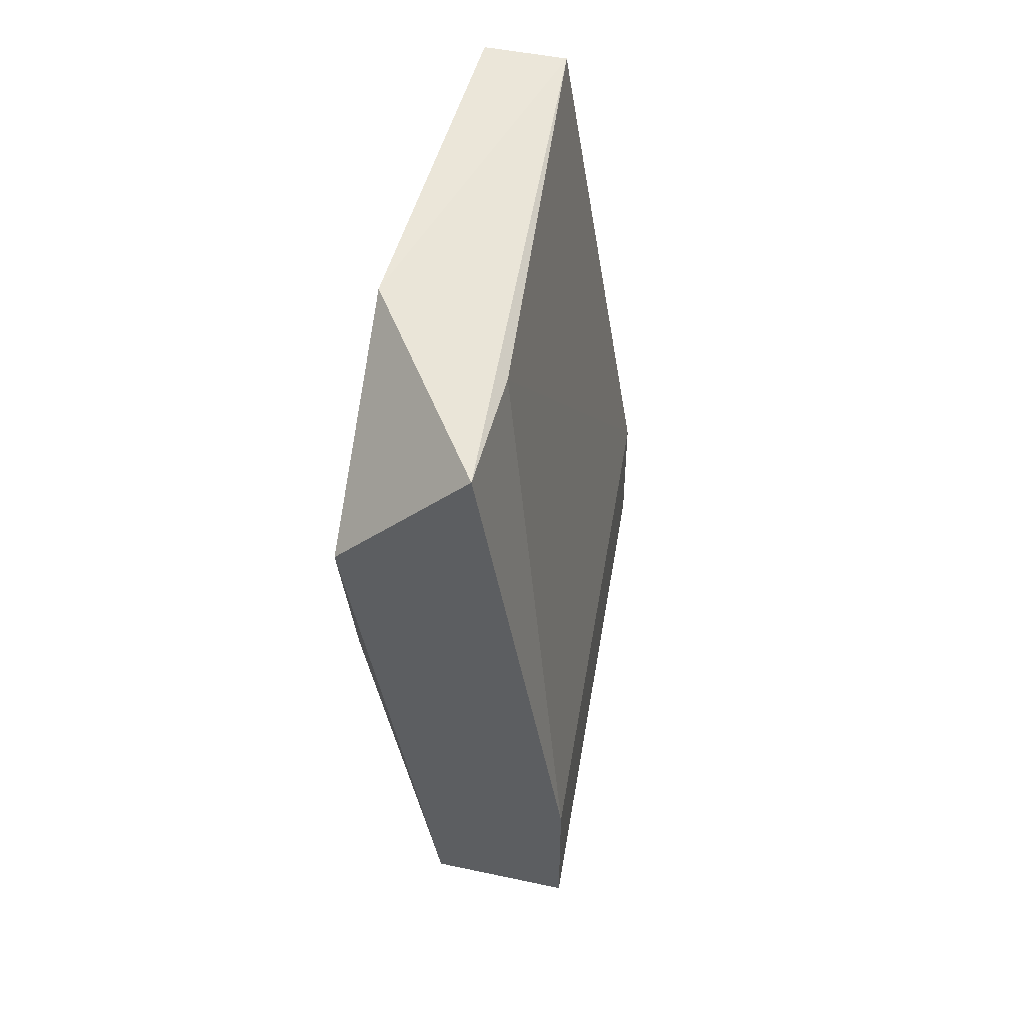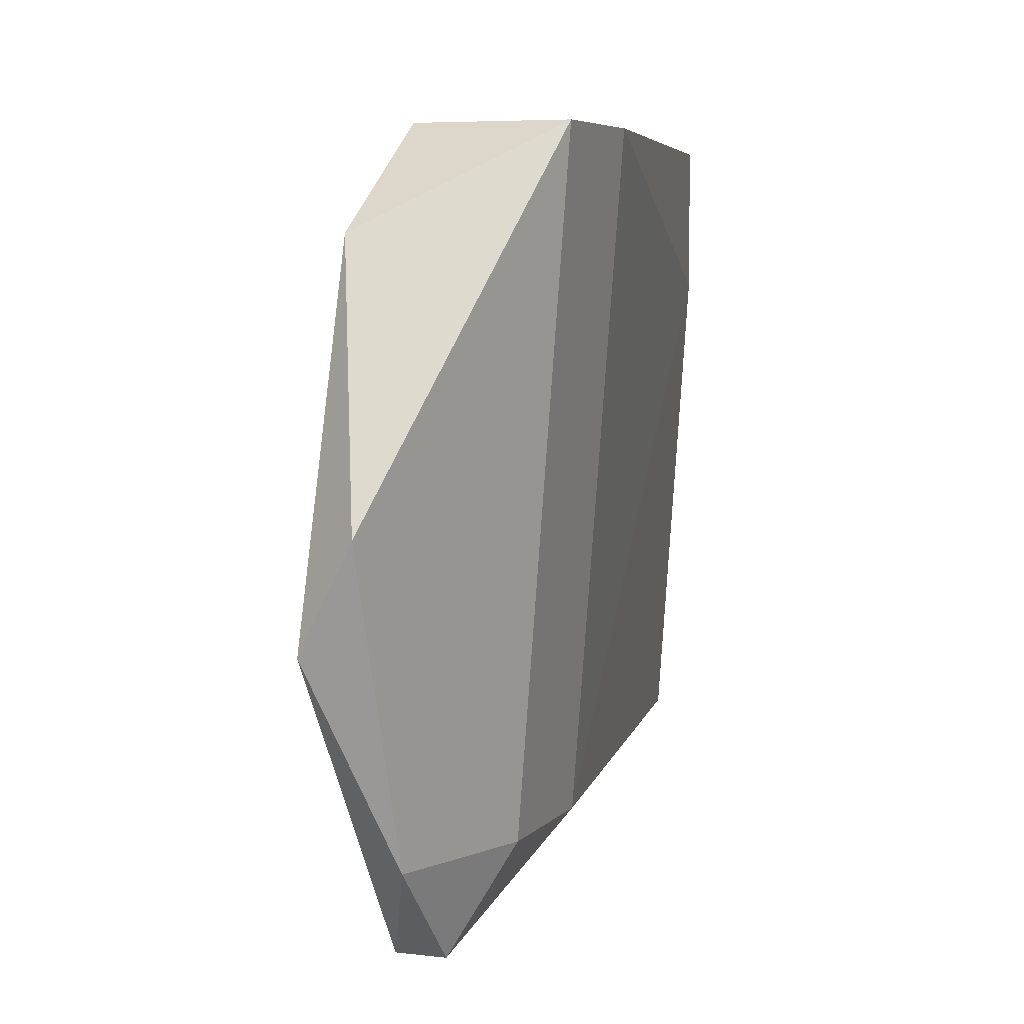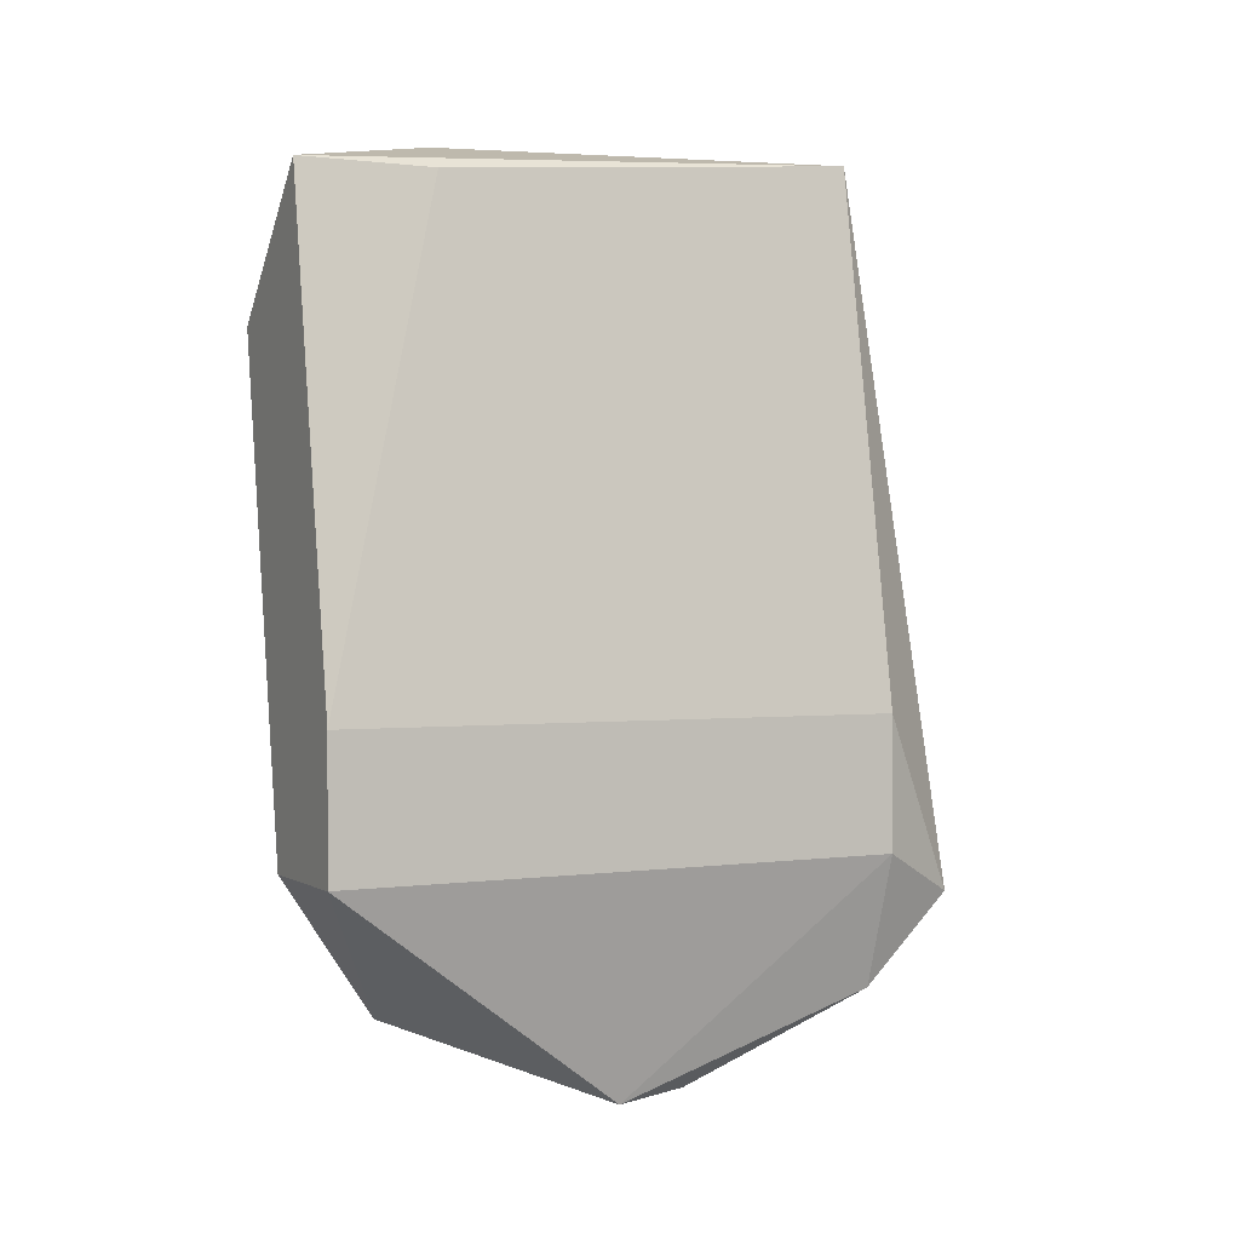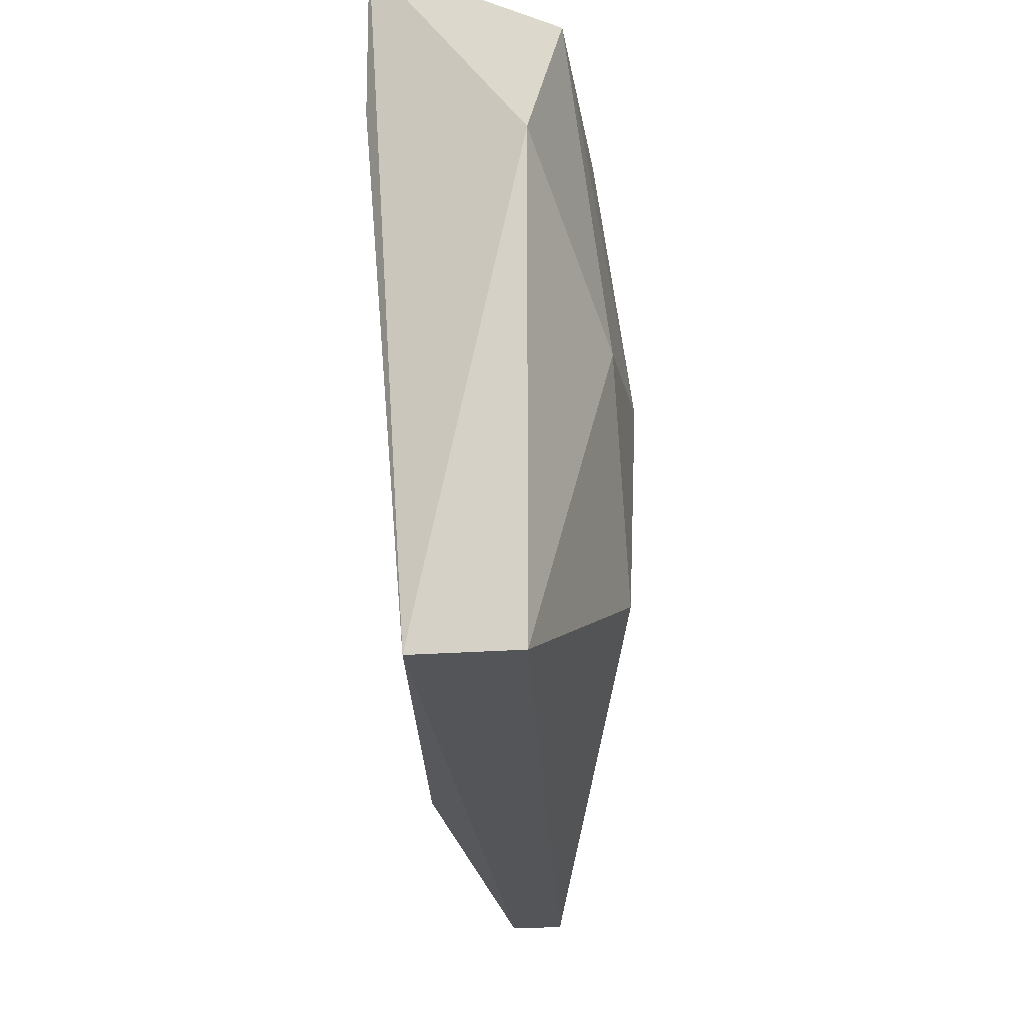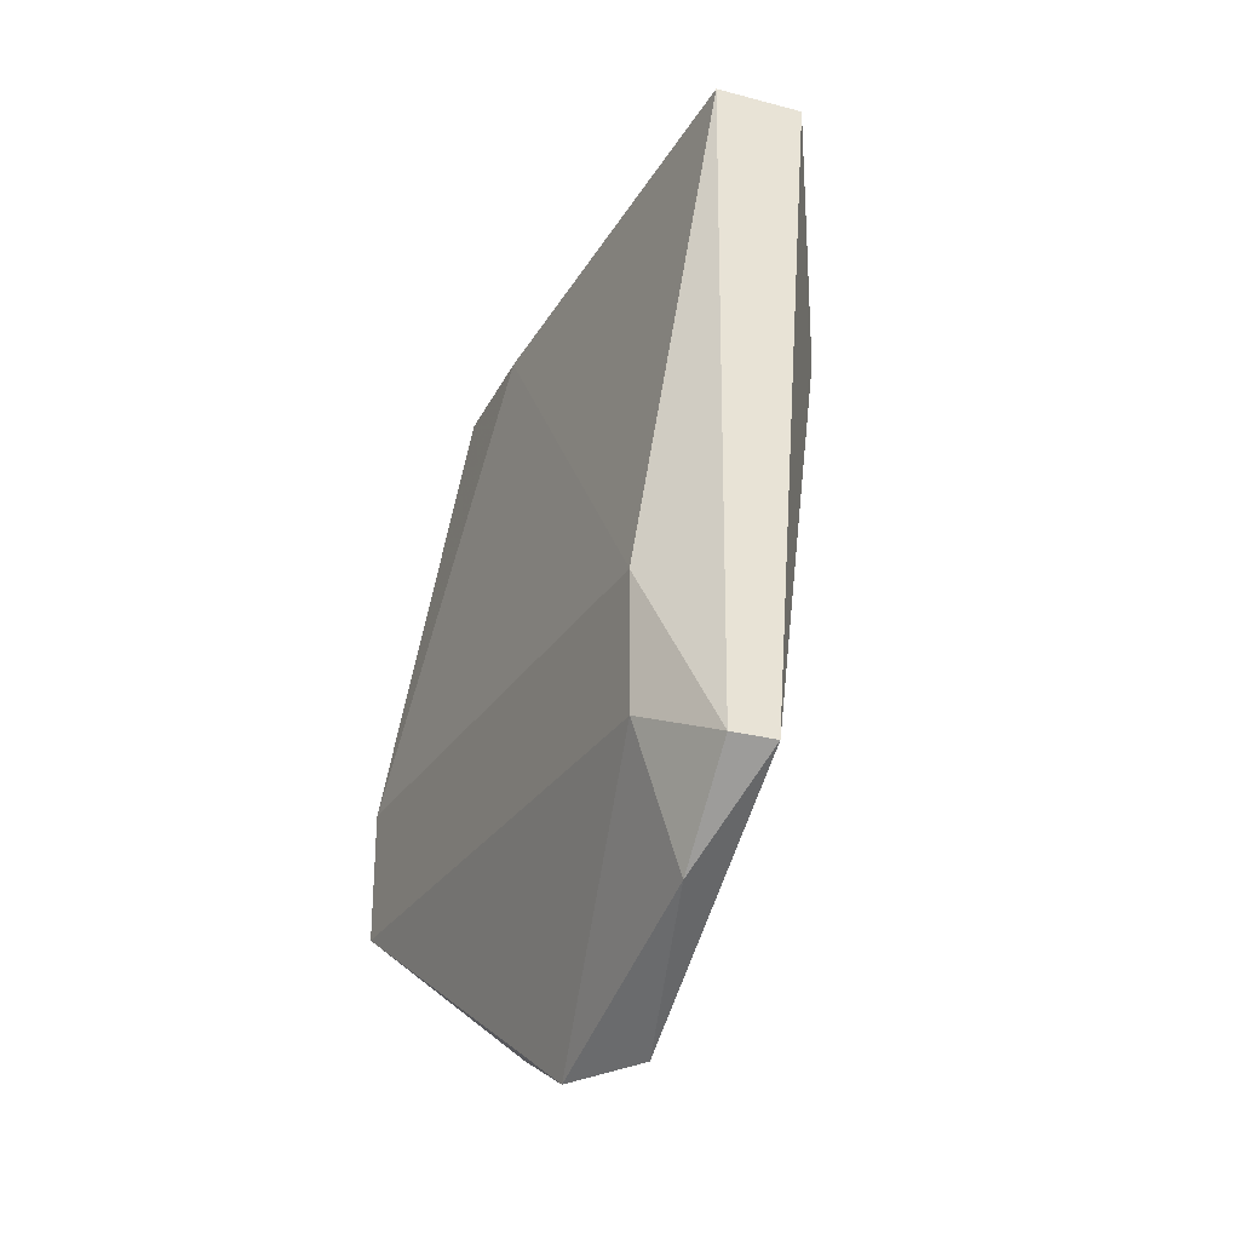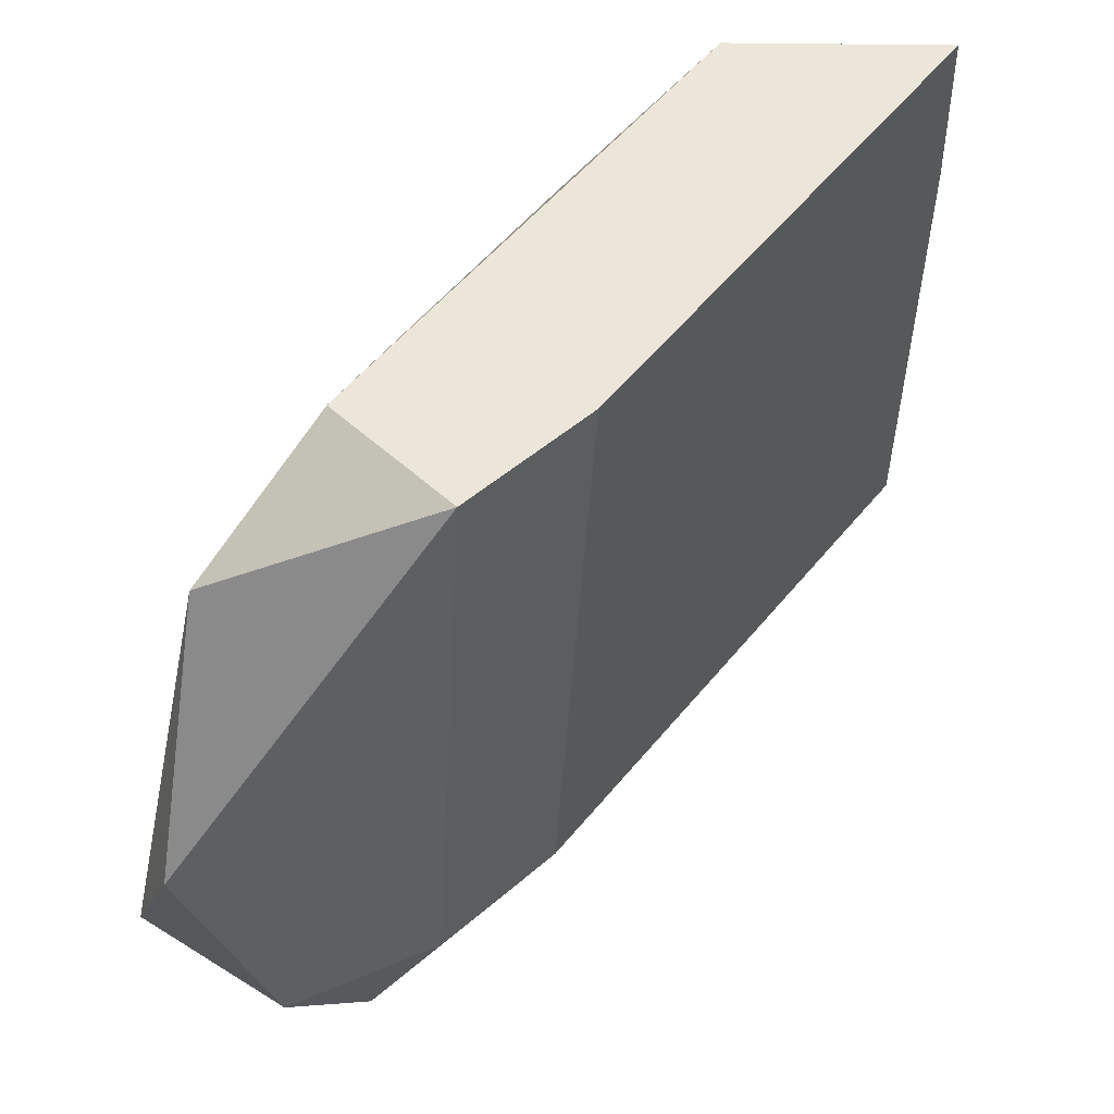
<metadata>
{"format":"obj","ext":"obj","renderer":"f3d","projection":"perspective","resolution":1024,"background":"white","views":[{"elev":47.3,"azim":-166.4,"up":"+Z"},{"elev":5.7,"azim":-159.3,"up":"+Y"},{"elev":0.4,"azim":-116.0,"up":"+Z"},{"elev":-17.7,"azim":9.9,"up":"+Y"},{"elev":-27.7,"azim":-21.7,"up":"+Z"},{"elev":48.5,"azim":-134.1,"up":"+Y"}]}
</metadata>
<code>
v 0.008264 -0.003228 0.02508
v 0.008264 -0.004285 0.0235
v 0.008264 -0.007979 0.02244
v 0.008264 -0.01009 0.033
v 0.008264 -0.01115 0.02455
v 0.009319 -0.003228 0.03089
v 0.009319 -0.01009 0.033
v 0.009319 -0.003757 0.02878
v 0.009319 -0.005341 0.033
v 0.00668 -0.003228 0.02667
v 0.00668 -0.003228 0.02508
v 0.009847 -0.009034 0.03036
v 0.009847 -0.006923 0.02983
v 0.009847 -0.006923 0.03142
v 0.007208 -0.01009 0.02667
v 0.007208 -0.01009 0.02508
v 0.007736 -0.003228 0.03247
v 0.007736 -0.01009 0.0235
v 0.007736 -0.01115 0.02455
v 0.007736 -0.006925 0.02244
v 0.007736 -0.004813 0.03247
f 2 1 8
f 2 11 1
f 1 6 8
f 11 6 1
f 3 2 13
f 2 3 20
f 13 2 8
f 11 2 20
f 3 12 5
f 18 3 5
f 12 3 13
f 3 18 20
f 4 7 9
f 4 19 7
f 17 4 9
f 19 4 15
f 15 4 21
f 4 17 21
f 12 7 5
f 7 19 5
f 19 18 5
f 6 13 8
f 6 9 14
f 6 17 9
f 10 6 11
f 6 10 17
f 13 6 14
f 9 7 14
f 7 12 14
f 15 10 11
f 10 15 21
f 17 10 21
f 15 11 16
f 11 20 16
f 12 13 14
f 19 15 16
f 18 19 16
f 20 18 16

</code>
